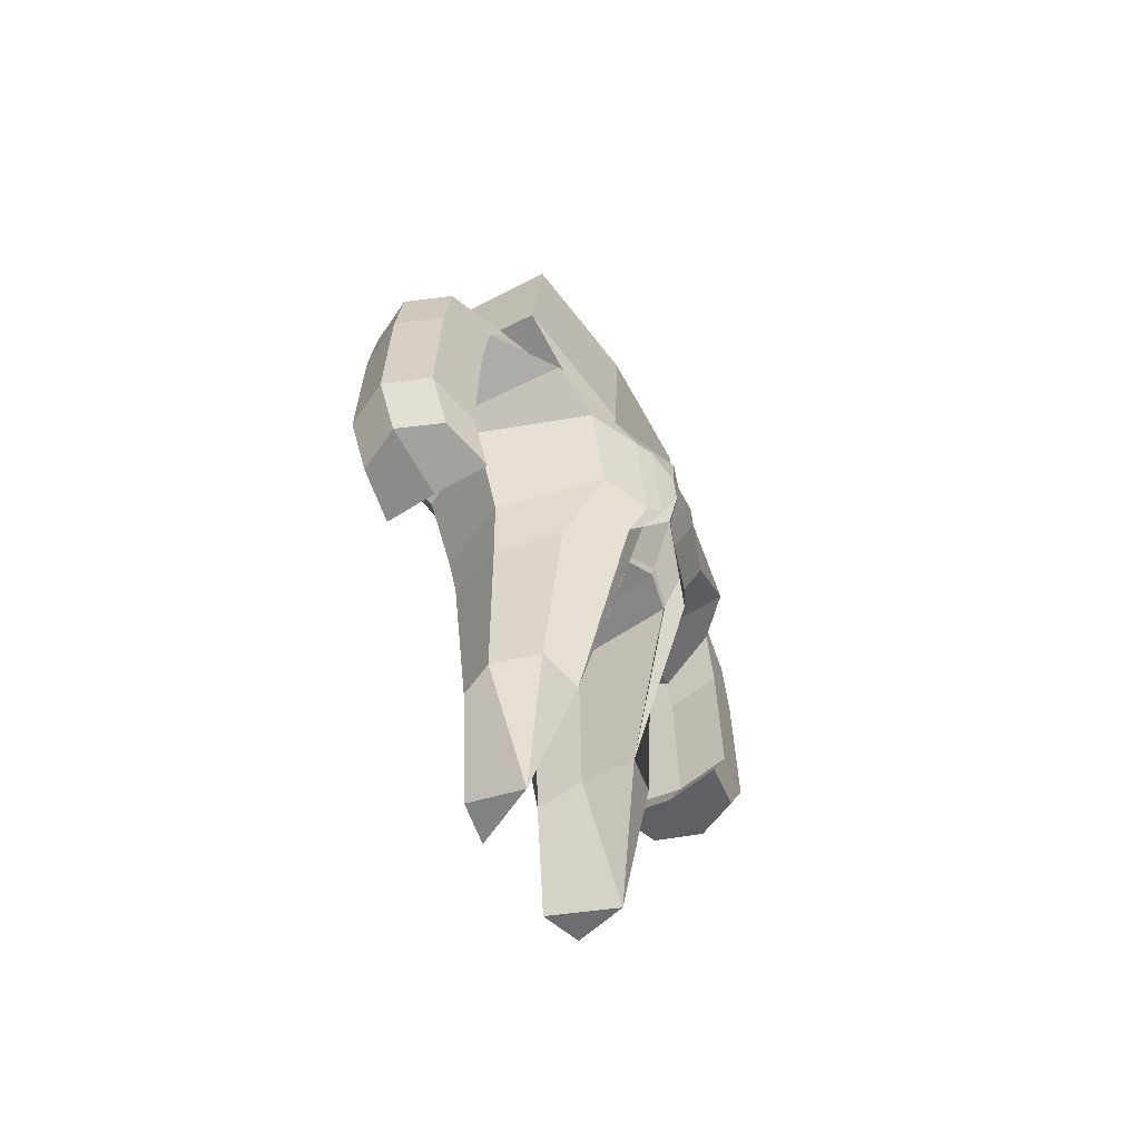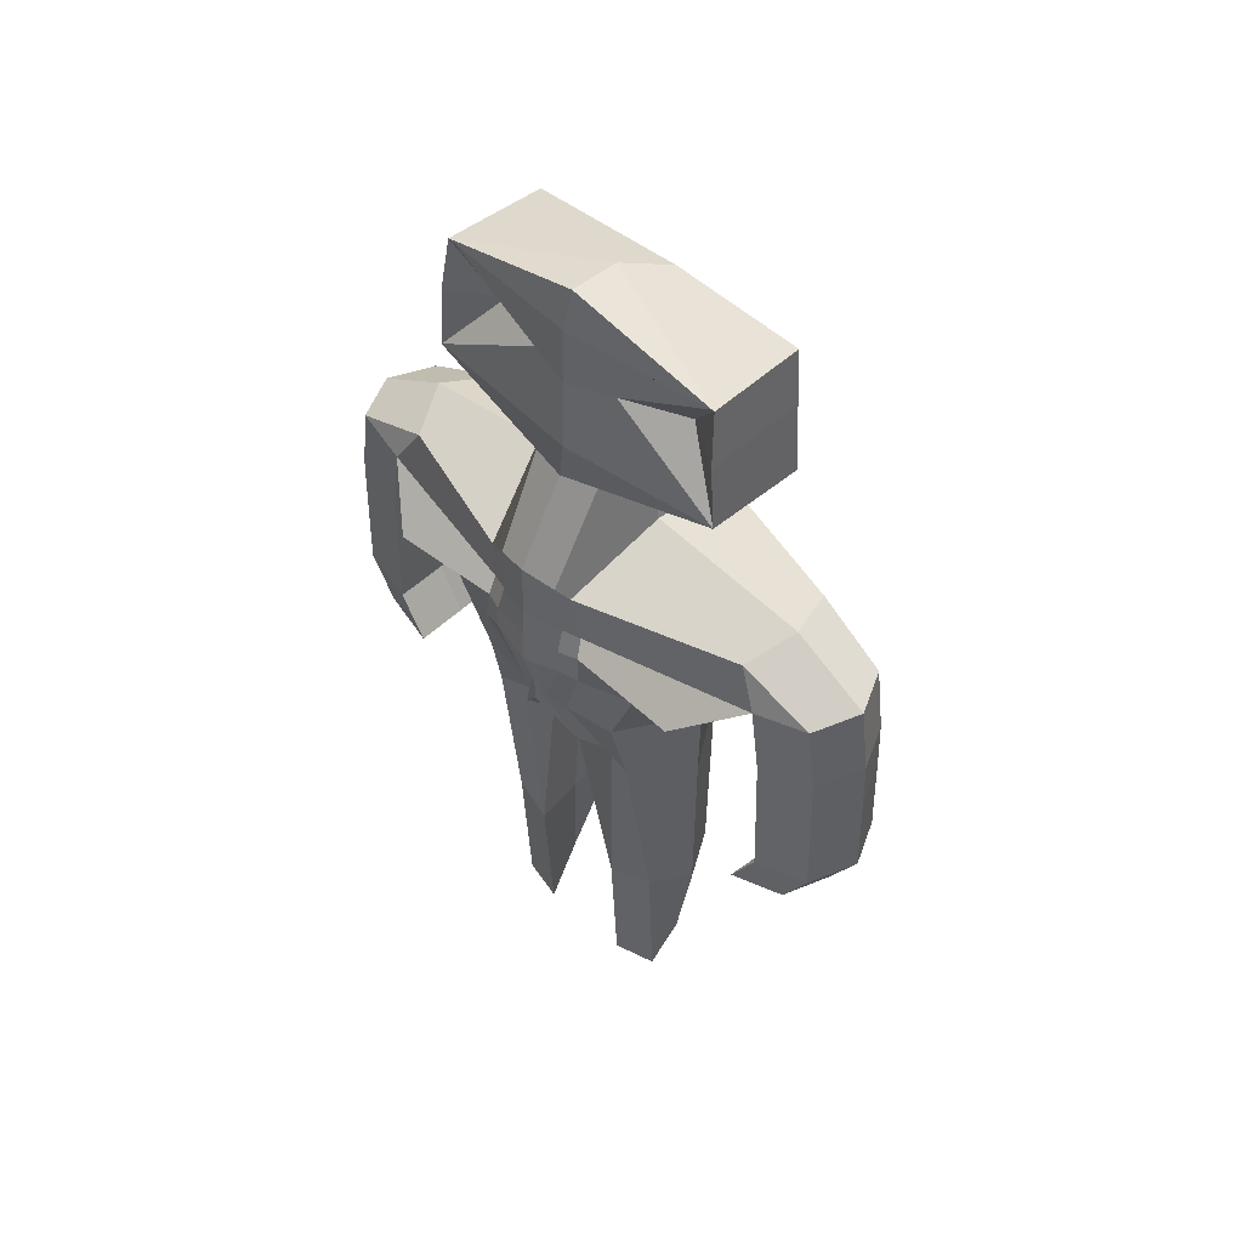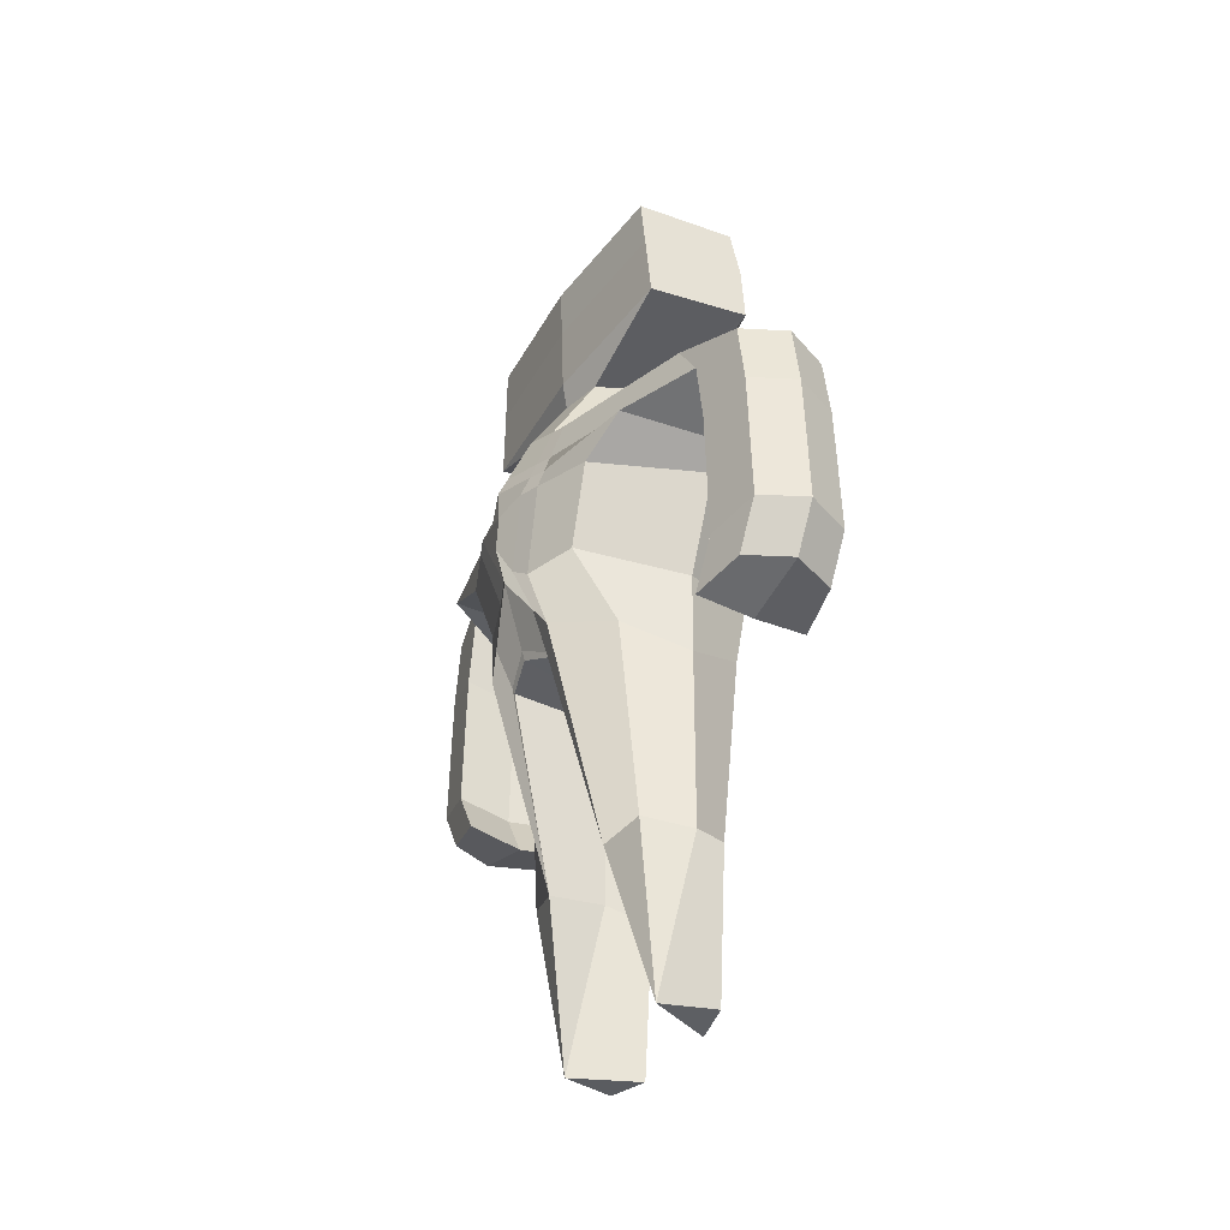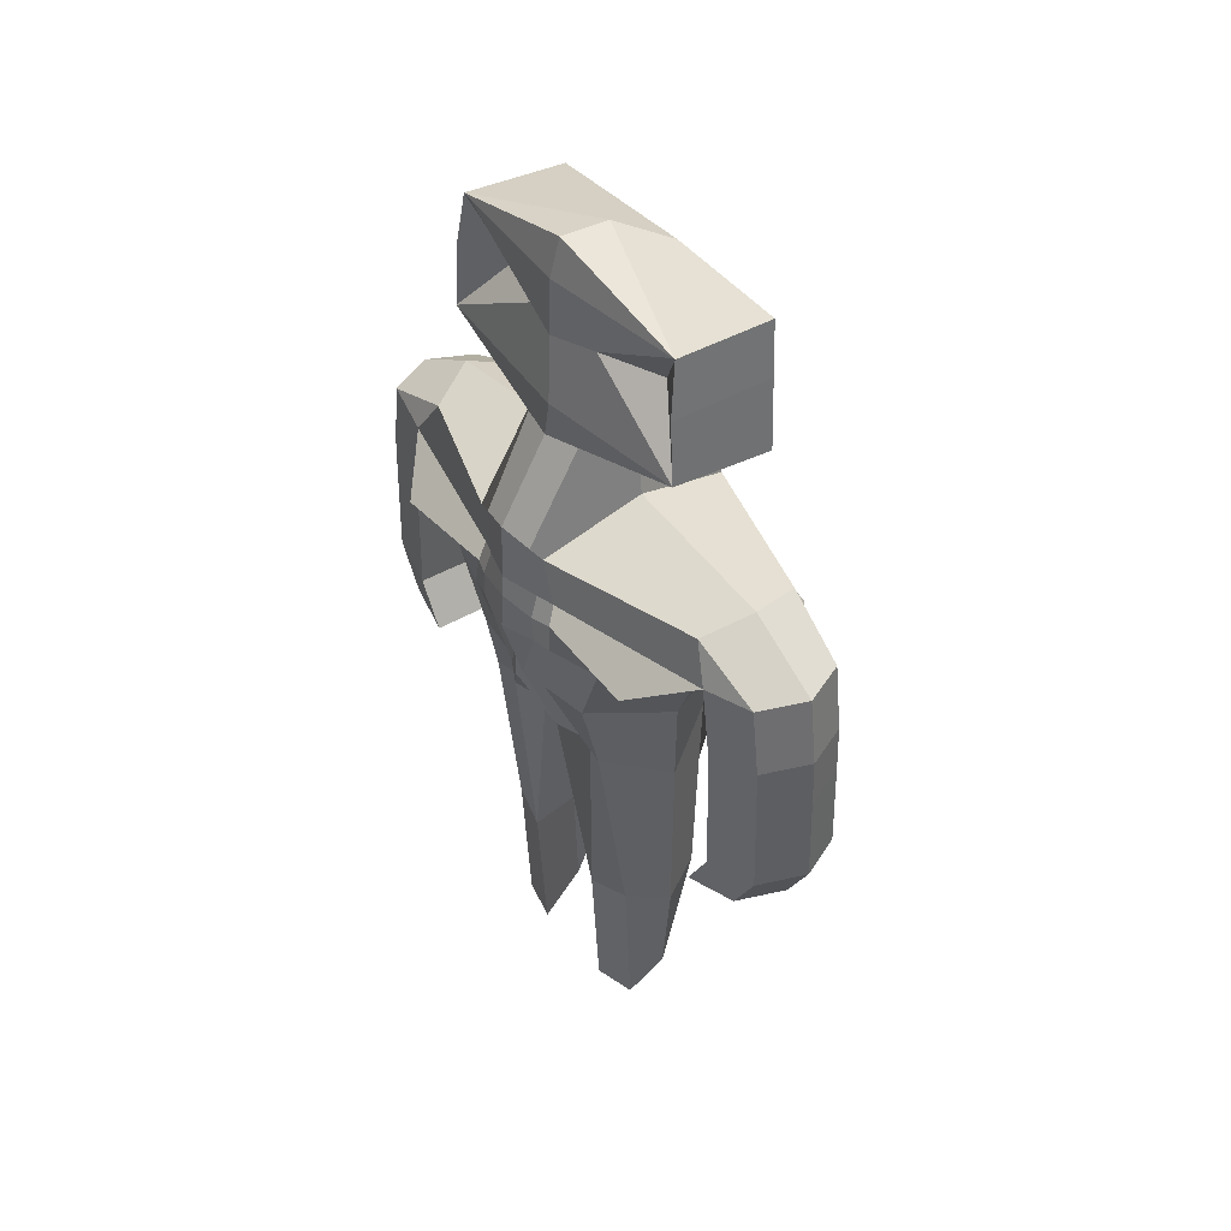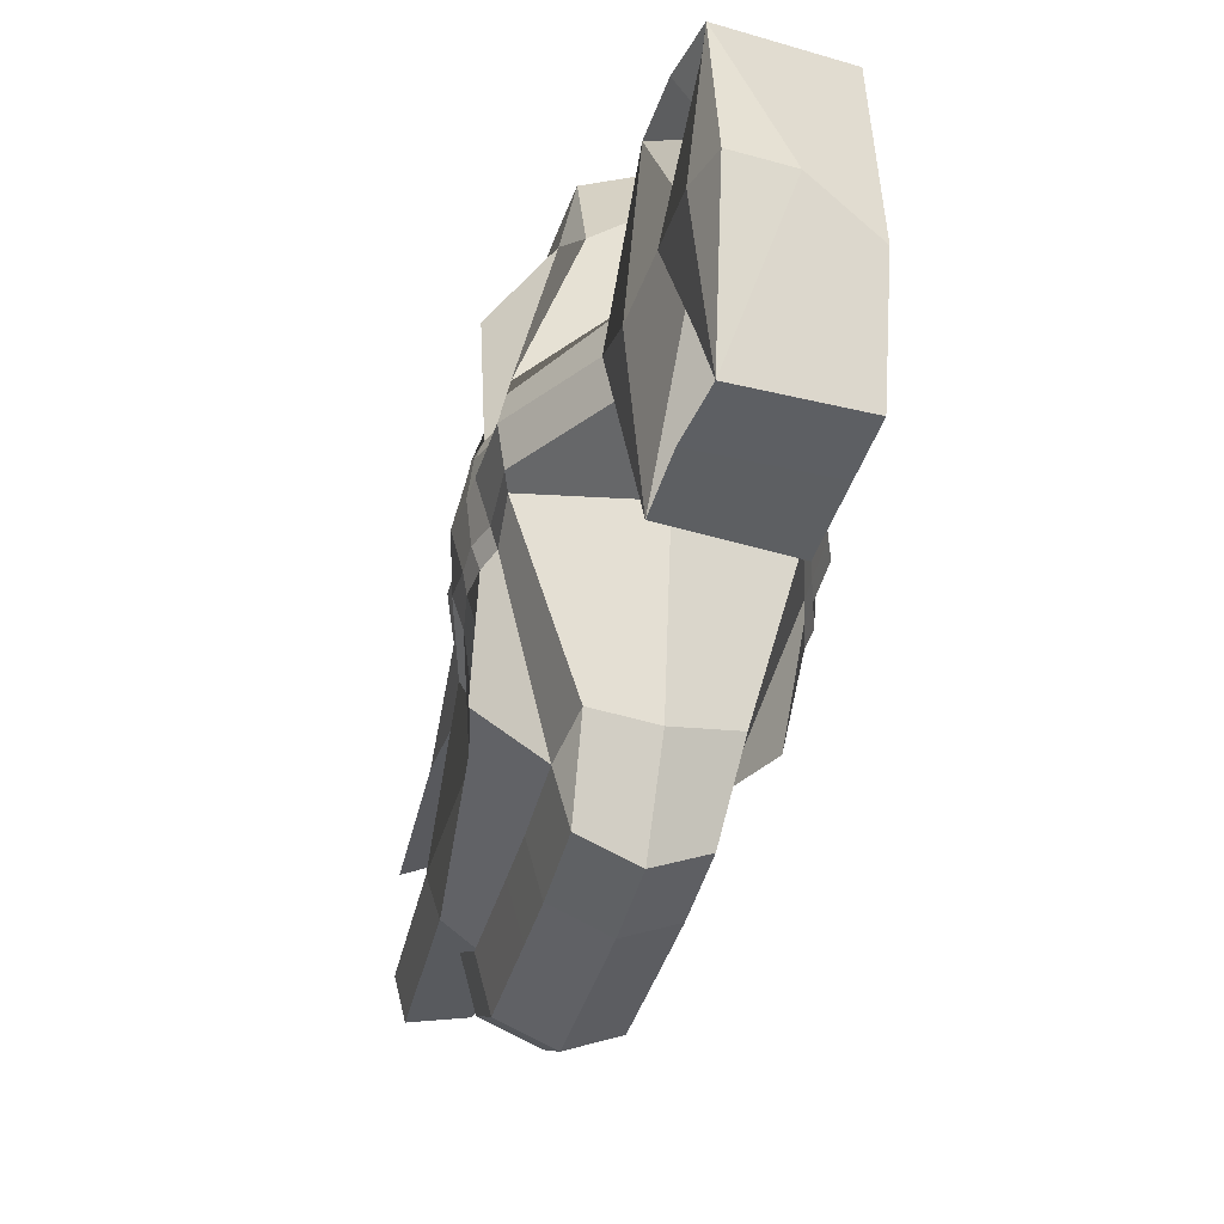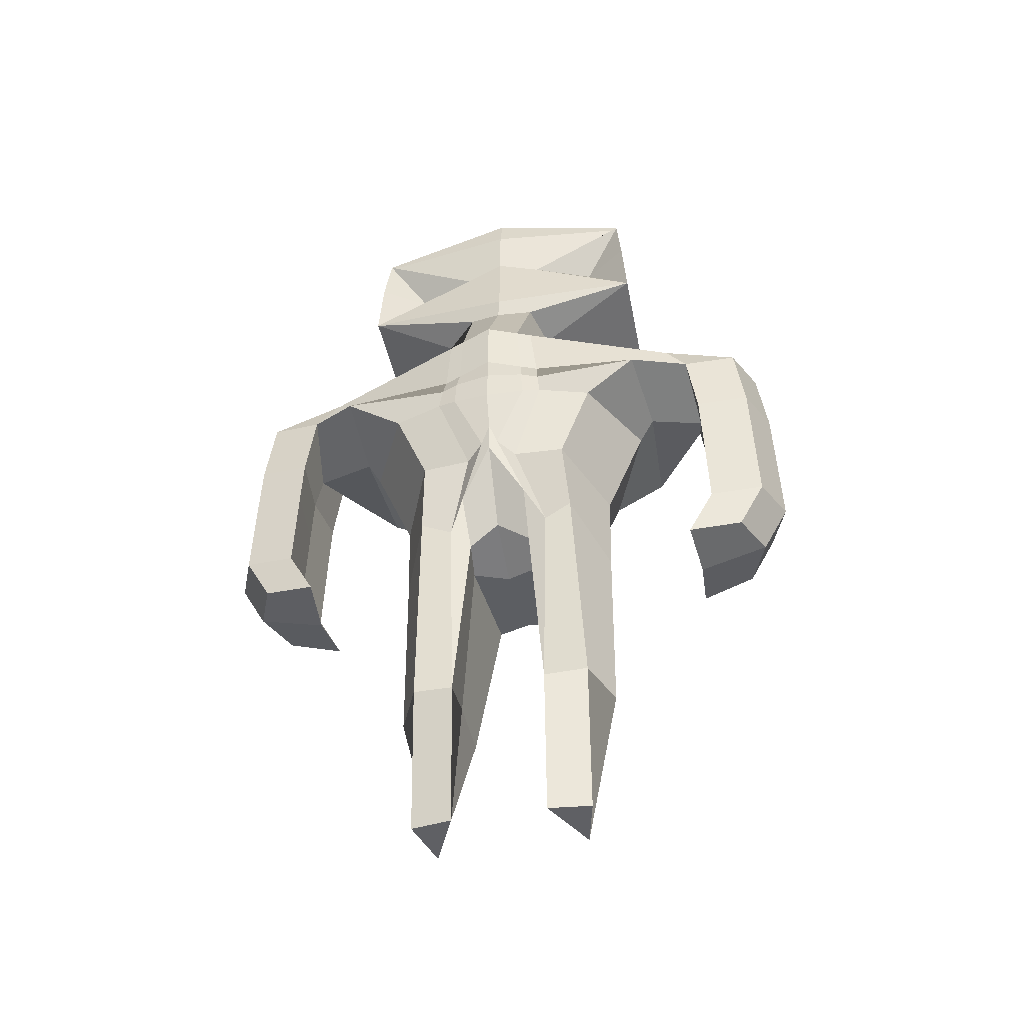
<metadata>
{"format":"obj","ext":"obj","renderer":"f3d","projection":"perspective","resolution":1024,"background":"white","views":[{"elev":-58.1,"azim":-147.7,"up":"+Y"},{"elev":50.1,"azim":133.3,"up":"+Y"},{"elev":-38.1,"azim":-30.0,"up":"+Y"},{"elev":43.5,"azim":143.2,"up":"+Y"},{"elev":-36.7,"azim":164.9,"up":"+Z"},{"elev":-43.5,"azim":102.6,"up":"+Y"}]}
</metadata>
<code>
o Person_Cube
v 0.3688 -5.819 -1
v -0.2271 -5.842 -0.849
v 0.5172 0.9474 -2.199
v -0.6674 0.9474 -2.199
v 0.4753 -5.851 -0.5265
v 0.9698 -0.05256 -1.225
v -1.225 -0.05256 -1.225
v 0 1.172 -2.424
v 0 -0.05256 -1.732
v 0.5007 2.496 -1.75
v -0.2271 -5.842 -0.849
v -1.106 1.054 -0.5265
v 0.4753 -5.851 -0.5265
v 1.106 1.054 -0.5265
v -1.465 -0.05256 -0.6448
v 1.15 -0.05256 -0.6448
v 0 1.412 -0.6448
v 0.3688 -5.819 -1
v 0.7485 -1.693 -0.9186
v -0.6525 -1.693 -0.9186
v 0 -2.055 -1.269
v 0.6113 -1.744 -0.5872
v -1.29 -1.744 -0.5872
v 0.5199 -1.944 -0.3586
v 1.145 1.092 -0.3562
v 1.185 -0.05256 -0.4363
v 0 2.075 -0.4363
v -1.145 -1.973 -0.3562
v -1.145 1.092 -0.3562
v -1.551 -0.05256 -0.4363
v 0 -1.944 -0.4363
v -1.353 -1.474 -0.3973
v 0.8891 -1.492 -0.3815
v 0.6359 0.5458 -2.446
v -0.6251 0.5458 -2.446
v 0 0.08588 -2.519
v 1.041 0.4693 -0.589
v -1.296 0.4693 -0.589
v -1.36 0.4874 -0.3985
v 1.105 0.4874 -0.3985
v 0.5714 -4.112 -0.5336
v -0.5997 -4.112 -0.5336
v 0.4569 -4.012 -1.014
v -0.4852 -4.012 -1.014
v 0 -4.135 -1.253
v -1.169 -1.915 -0.361
v 0.03776 -4.026 -0.5461
v 0.4753 -5.851 -0.5265
v -0.2271 -5.842 -0.849
v 0.3688 -5.819 -1
v 1.117 0.2338 -0.6142
v -1.372 0.2338 -0.6142
v -1.446 0.2437 -0.4155
v 1.191 0.2437 -0.4155
v 1.167 0.2062 -1.825
v -1.167 0.2062 -1.825
v 0 0.2644 -1.9
v 0.5172 0.6538 -3.043
v -0.5063 0.6538 -3.043
v 1e-06 0.6751 -3.268
v 0.6359 -0.2207 -2.554
v -0.6251 -0.2207 -2.554
v 0 -0.3004 -2.603
v 0.5172 -0.1127 -3.151
v -0.5063 -0.1127 -3.151
v 1e-06 -0.09141 -3.376
v 0.6359 -0.7815 -2.576
v -0.6251 -0.7815 -2.576
v 1e-06 -0.8613 -2.625
v 0.5172 -0.6735 -3.173
v -0.5063 -0.6735 -3.173
v 1e-06 -0.6522 -3.398
v 0.6359 -1.79 -2.609
v -0.6251 -1.79 -2.609
v 1e-06 -1.869 -2.658
v 0.5172 -1.682 -3.206
v -0.5063 -1.682 -3.206
v 1e-06 -1.66 -3.431
v 0.6359 -2.314 -2.317
v -0.6251 -2.314 -2.317
v 1e-06 -2.394 -2.366
v 0.5172 -2.206 -2.914
v -0.5063 -2.206 -2.914
v 1e-06 -2.185 -3.139
v 0.4963 2.242 -0.4015
v 0 2.094 -0.5597
v -0.6481 1.978 -0.3909
v 0.4144 3.829 -1.635
v 0.3942 3.816 -1.608
v -0.7502 3.736 -1.597
v -0.7029 2.319 -1.721
v 0.912 -0.9182 -0.865
v -1.167 -0.9182 -0.865
v 0 -1.109 -1.29
v 0.9784 -0.9455 -0.295
v -1.373 -0.9455 -0.295
v -1.447 -0.8029 -0.09632
v 1.109 -0.8029 -0.09632
v 0.4149 3.22 -0.4842
v 0.4959 3.214 -1.697
v -0.7295 3.117 -1.651
v 0.2137 2.147 -0.4213
v 0.1323 3.217 -1.175
v 0.3688 -5.819 1
v -0.2271 -5.842 0.849
v 0.5172 0.9474 2.199
v -0.6674 0.9474 2.199
v 0.6309 -1.759 0
v 0.4753 -5.851 0.5265
v 0.9698 -0.05256 1.225
v -1.225 -1.812 0
v -1.225 -0.05256 1.225
v 1.225 1.172 0
v 0 1.172 2.424
v -1.225 1.172 0
v 0 -0.05256 1.732
v -1.581 -0.05256 0
v 1.275 -0.1263 0
v 0.5007 2.496 1.75
v 0 -2.09 0
v -0.2271 -5.842 0.849
v -1.106 1.054 0.5265
v 0.4753 -5.851 0.5265
v 1.106 1.054 0.5265
v -1.465 -0.05256 0.6448
v 1.15 -0.05256 0.6448
v 0 1.412 0.6448
v 0.3688 -5.819 1
v 0.7485 -1.693 0.9186
v -0.6525 -1.693 0.9186
v 0 -2.055 1.269
v -1.485 -0.9092 0
v 1.125 -0.9092 0
v 0.6113 -1.744 0.5872
v -1.29 -1.744 0.5872
v 0.5199 -1.944 0.3586
v 1.145 1.092 0.3562
v 1.185 -0.05256 0.4363
v 0 2.075 0.4363
v -1.145 -1.973 0.3562
v -1.145 1.092 0.3562
v -1.551 -0.05256 0.4363
v 0 -1.944 0.4363
v -1.353 -1.474 0.3973
v 0.8891 -1.492 0.3815
v 0.6359 0.5458 2.446
v -0.6251 0.5458 2.446
v 0 0.08588 2.519
v -1.493 0.5251 0
v 1.238 0.5251 0
v 1.041 0.4693 0.589
v -1.296 0.4693 0.589
v -1.36 0.4874 0.3985
v 1.105 0.4874 0.3985
v -1.255 -1.706 0
v 0.5714 -4.112 0.5336
v -0.5997 -4.112 0.5336
v 0.4569 -4.012 1.014
v -0.4852 -4.012 1.014
v 0 -4.135 1.253
v -1.169 -1.915 0.361
v 0.03776 -4.026 0.5461
v 0.4753 -5.851 0.5265
v -0.2271 -5.842 0.849
v 0.3688 -5.819 1
v -1.601 0.2644 0
v 1.244 0.2644 0
v 1.117 0.2338 0.6142
v -1.372 0.2338 0.6142
v -1.446 0.2437 0.4155
v 1.191 0.2437 0.4155
v 1.167 0.2062 1.825
v -1.167 0.2062 1.825
v 0 0.2644 1.9
v 0.5172 0.6538 3.043
v -0.5063 0.6538 3.043
v 1e-06 0.6751 3.268
v 0.6359 -0.2207 2.554
v -0.6251 -0.2207 2.554
v 0 -0.3004 2.603
v 0.5172 -0.1127 3.151
v -0.5063 -0.1127 3.151
v 1e-06 -0.09141 3.376
v 0.6359 -0.7815 2.576
v -0.6251 -0.7815 2.576
v 1e-06 -0.8613 2.625
v 0.5172 -0.6735 3.173
v -0.5063 -0.6735 3.173
v 1e-06 -0.6522 3.398
v 0.6359 -1.79 2.609
v -0.6251 -1.79 2.609
v 1e-06 -1.869 2.658
v 0.5172 -1.682 3.206
v -0.5063 -1.682 3.206
v 1e-06 -1.66 3.431
v 0.6359 -2.314 2.317
v -0.6251 -2.314 2.317
v 1e-06 -2.394 2.366
v 0.5172 -2.206 2.914
v -0.5063 -2.206 2.914
v 1e-06 -2.185 3.139
v -0.7897 1.899 0
v 0.4963 2.242 0.4015
v 0 2.094 0.5597
v -0.6481 1.978 0.3909
v 0.6832 2.071 0
v -0.102 4.189 0
v 0.4144 3.829 1.635
v -0.8917 3.657 0
v 0.3942 3.816 1.608
v -0.7502 3.736 1.597
v 0.5812 3.829 0
v -0.8445 2.24 0
v 0.6285 2.412 0
v -0.7029 2.319 1.721
v 0.912 -0.9182 0.865
v -1.167 -0.9182 0.865
v 0 -1.109 1.29
v -1.602 -0.5047 0
v 1.131 -0.5395 0
v 0.9784 -0.9455 0.295
v -1.373 -0.9455 0.295
v -1.447 -0.8029 0.09632
v 1.109 -0.8029 0.09632
v 0.4149 3.22 0.4842
v 0.4959 3.214 1.697
v -0.8711 3.038 0
v -0.7295 3.117 1.651
v 0.6019 3.21 0
v 0.2137 2.147 0.4213
v 0.4636 4.24 0
v 0.1323 3.217 1.175
f 38 12 4 35
f 45 2 44
f 57 9 7 56
f 55 6 9 57
f 43 1 2 45
f 96 15 7 93
f 98 26 118 220
f 40 25 113 150
f 25 85 206 113
f 103 100 88
f 31 120 111 28
f 24 108 120 31
f 13 2 11 5
f 2 1 18 11
f 8 4 12 17
f 3 8 17 14
f 34 3 14 37
f 92 6 16 95
f 97 30 15 96
f 39 29 12 38
f 46 32 23 42
f 43 19 22 41
f 24 33 133 108
f 42 23 20 44
f 92 19 21 94
f 94 21 20 93
f 41 22 33 24
f 155 132 32 46
f 149 115 29 39
f 219 117 30 97
f 41 24 31 47
f 47 31 28 42
f 17 12 29 87 86
f 14 17 86 85 25
f 37 14 25 40
f 95 16 26 98
f 51 37 40 54
f 166 149 39 53
f 53 39 38 52
f 55 34 37 51
f 54 40 150 167
f 3 34 58
f 52 38 35 56
f 111 155 46 28
f 13 41 47 2
f 2 42 44
f 1 43 41 13
f 2 47 42
f 19 43 45 21
f 21 45 44 20
f 18 5 48 50
f 1 13 5 18
f 50 48 49
f 11 18 50 49
f 5 11 49 48
f 15 52 56 7
f 26 54 167 118
f 6 55 51 16
f 30 53 52 15
f 117 166 53 30
f 16 51 54 26
f 34 55 57 36
f 36 57 56 35
f 58 34 61 64
f 36 35 62 63
f 4 8 60 59
f 8 3 58 60
f 35 4 59
f 63 62 68 69
f 66 64 70 72
f 59 60 66 65
f 35 59 65 62
f 34 36 63 61
f 60 58 64 66
f 70 67 73 76
f 68 71 77 74
f 62 65 71 68
f 64 61 67 70
f 65 66 72 71
f 61 63 69 67
f 75 74 80 81
f 78 76 82 84
f 71 72 78 77
f 67 69 75 73
f 72 70 76 78
f 69 68 74 75
f 82 79 81 84
f 84 81 80 83
f 74 77 83 80
f 76 73 79 82
f 77 78 84 83
f 73 75 81 79
f 88 90 209 207
f 229 99 89 212
f 86 87 27
f 202 87 29 115
f 85 86 27 102
f 231 88 207
f 100 101 90 88
f 101 227 209 90
f 87 202 213 91
f 27 87 91 10
f 206 85 10 214
f 102 27 10
f 22 95 98 33
f 132 219 97 32
f 9 94 93 7
f 6 92 94 9
f 32 97 96 23
f 19 92 95 22
f 33 98 220 133
f 23 96 93 20
f 91 213 227 101
f 10 91 101 100
f 214 10 99 229
f 10 100 103
f 10 103 99
f 85 102 10
f 212 89 88 231
f 99 103 88 89
f 152 147 107 122
f 160 159 105
f 174 173 112 116
f 172 174 116 110
f 158 160 105 104
f 222 217 112 125
f 224 220 118 138
f 154 150 113 137
f 137 113 206 203
f 232 208 226
f 143 140 111 120
f 136 143 120 108
f 123 109 121 105
f 105 121 128 104
f 114 127 122 107
f 106 124 127 114
f 146 151 124 106
f 216 221 126 110
f 223 222 125 142
f 153 152 122 141
f 161 157 135 144
f 158 156 134 129
f 136 108 133 145
f 157 159 130 135
f 216 218 131 129
f 218 217 130 131
f 156 136 145 134
f 155 161 144 132
f 149 153 141 115
f 219 223 142 117
f 156 162 143 136
f 162 157 140 143
f 127 204 205 141 122
f 124 137 203 204 127
f 151 154 137 124
f 221 224 138 126
f 168 171 154 151
f 166 170 153 149
f 170 169 152 153
f 172 168 151 146
f 171 167 150 154
f 106 175 146
f 169 173 147 152
f 111 140 161 155
f 123 105 162 156
f 105 159 157
f 104 123 156 158
f 105 157 162
f 129 131 160 158
f 131 130 159 160
f 128 165 163 109
f 104 128 109 123
f 165 164 163
f 121 164 165 128
f 109 163 164 121
f 125 112 173 169
f 138 118 167 171
f 110 126 168 172
f 142 125 169 170
f 117 142 170 166
f 126 138 171 168
f 146 148 174 172
f 148 147 173 174
f 175 181 178 146
f 148 180 179 147
f 107 176 177 114
f 114 177 175 106
f 147 176 107
f 180 186 185 179
f 183 189 187 181
f 176 182 183 177
f 147 179 182 176
f 146 178 180 148
f 177 183 181 175
f 187 193 190 184
f 185 191 194 188
f 179 185 188 182
f 181 187 184 178
f 182 188 189 183
f 178 184 186 180
f 192 198 197 191
f 195 201 199 193
f 188 194 195 189
f 184 190 192 186
f 189 195 193 187
f 186 192 191 185
f 199 201 198 196
f 201 200 197 198
f 191 197 200 194
f 193 199 196 190
f 194 200 201 195
f 190 196 198 192
f 208 207 209 211
f 229 212 210 225
f 204 139 205
f 202 115 141 205
f 203 230 139 204
f 231 207 208
f 226 208 211 228
f 228 211 209 227
f 205 215 213 202
f 139 119 215 205
f 206 214 119 203
f 230 119 139
f 134 145 224 221
f 132 144 223 219
f 116 112 217 218
f 110 116 218 216
f 144 135 222 223
f 129 134 221 216
f 145 133 220 224
f 135 130 217 222
f 215 228 227 213
f 119 226 228 215
f 214 229 225 119
f 119 232 226
f 119 225 232
f 203 119 230
f 212 231 208 210
f 225 210 208 232

</code>
